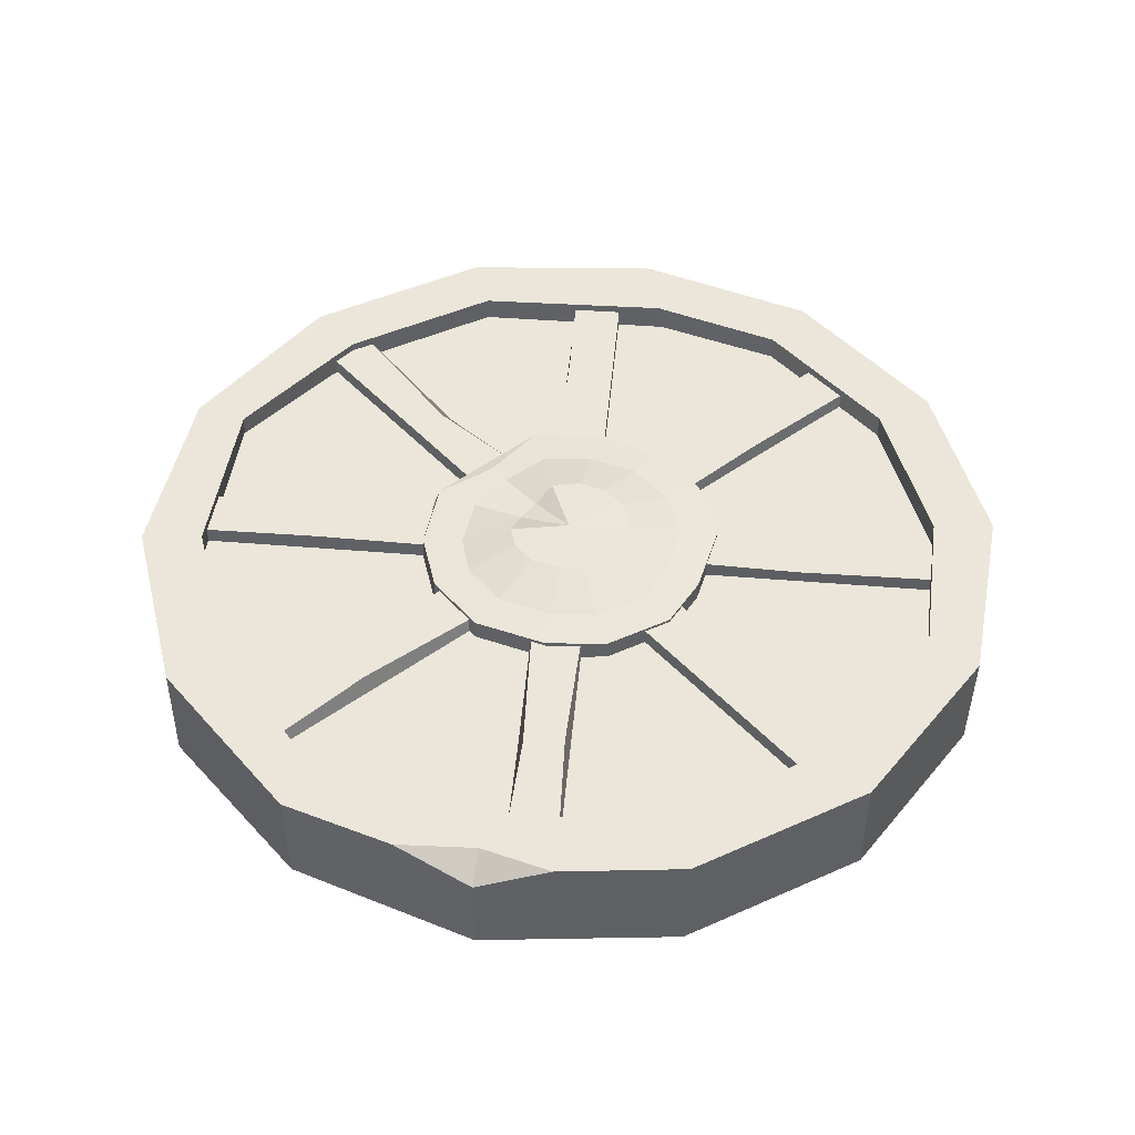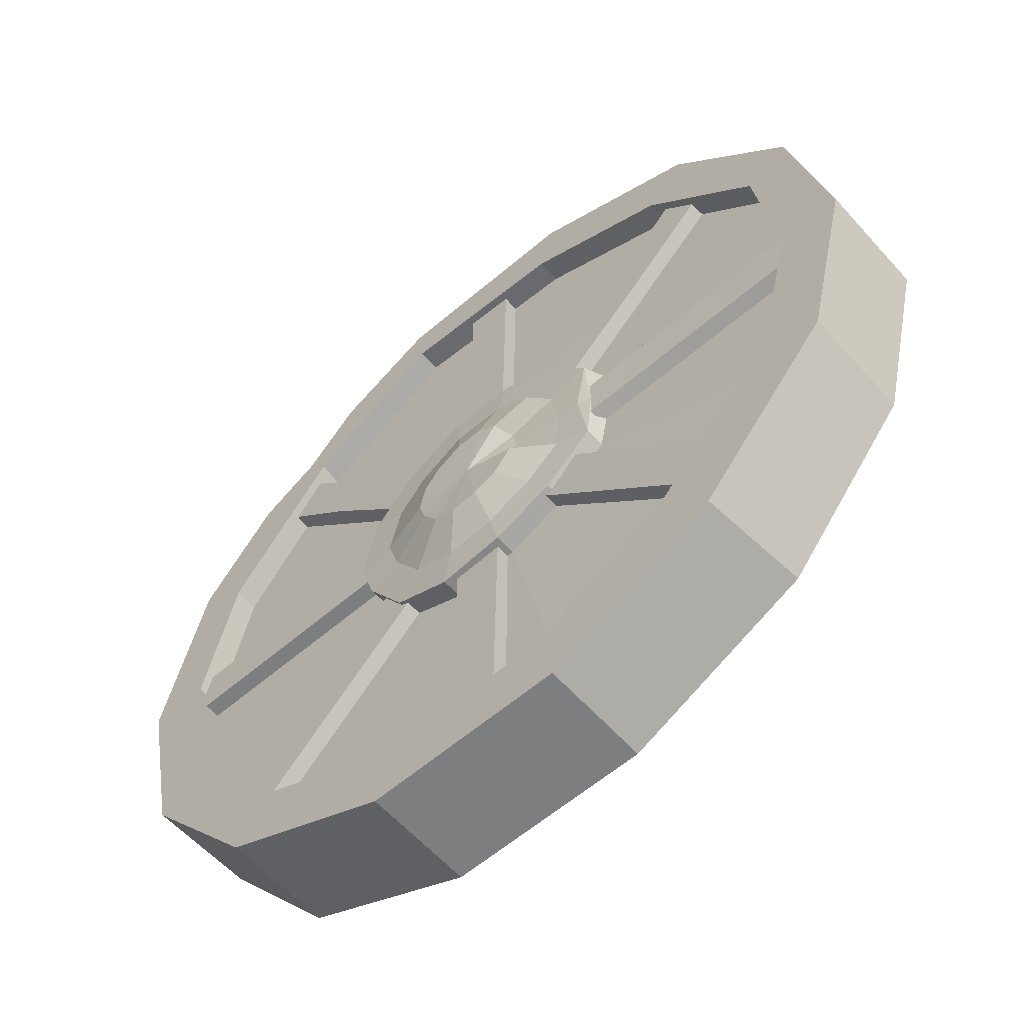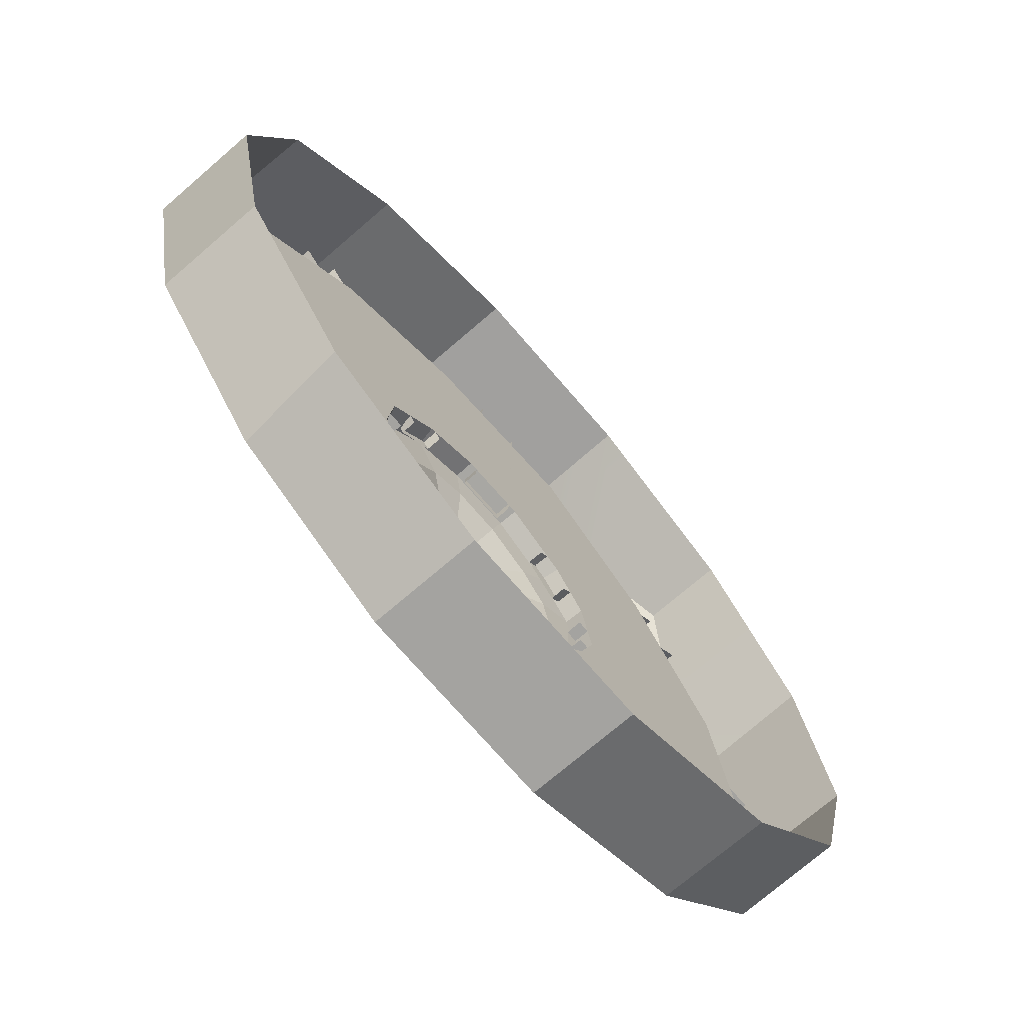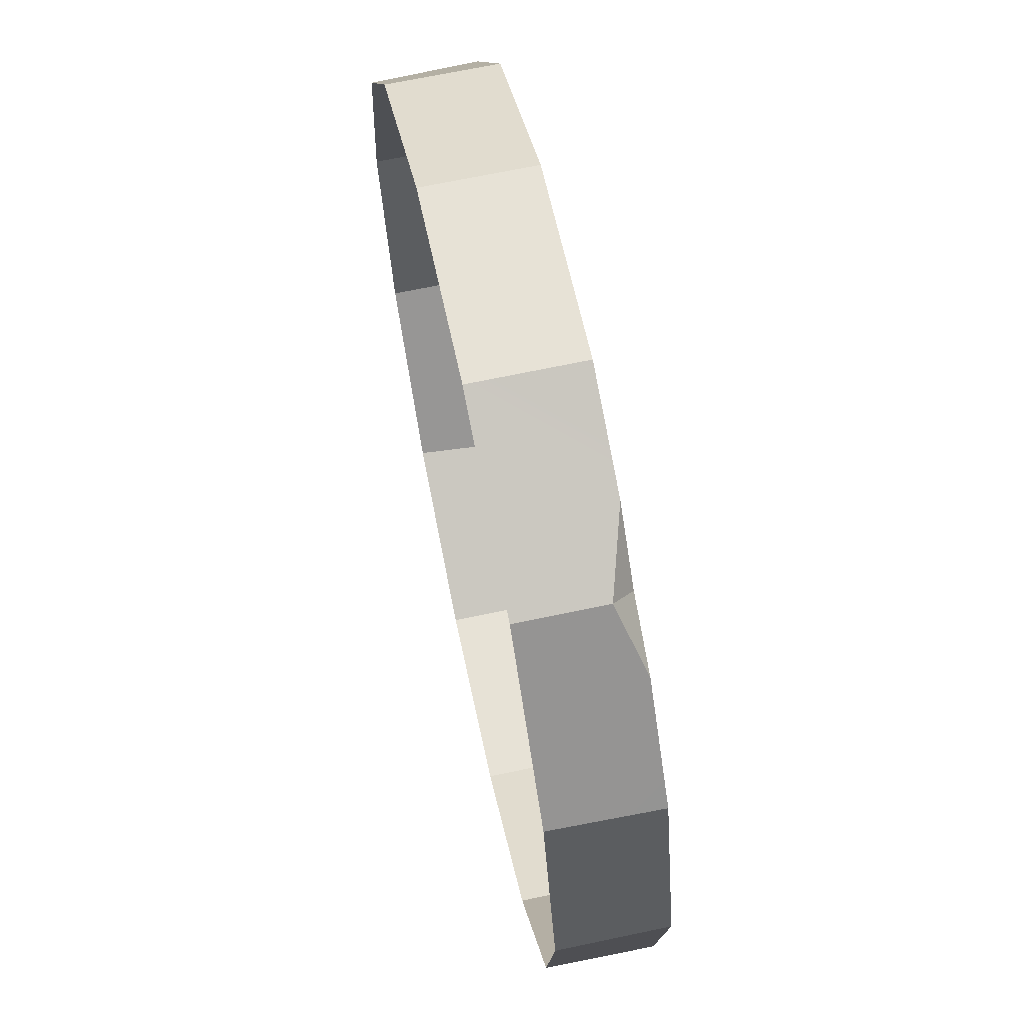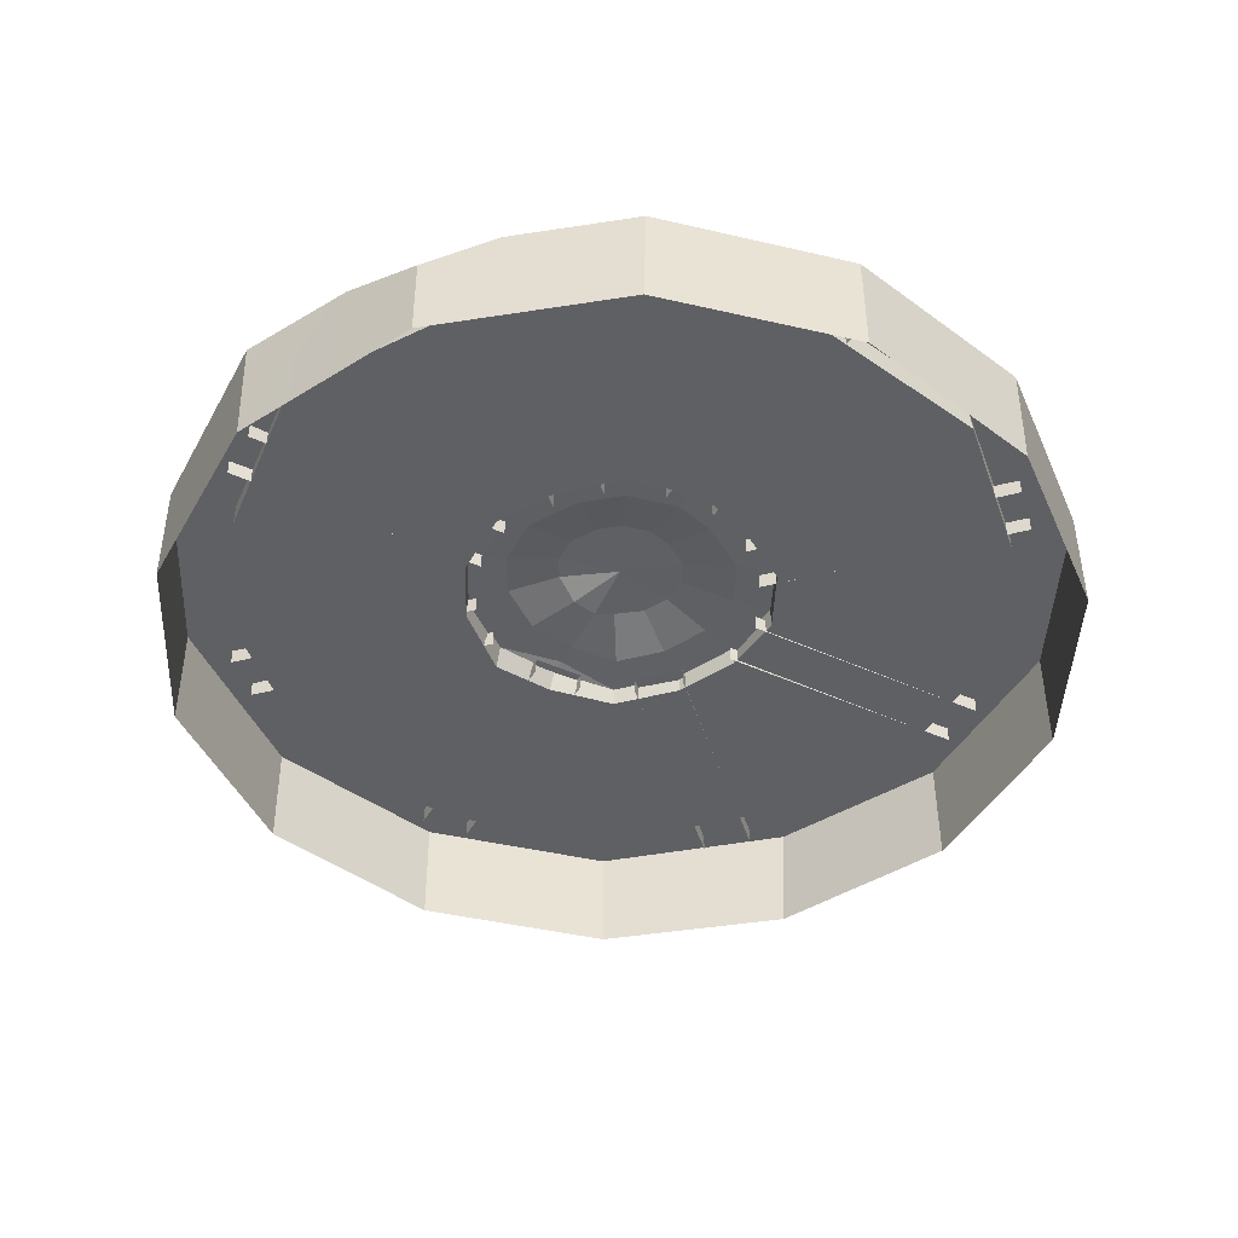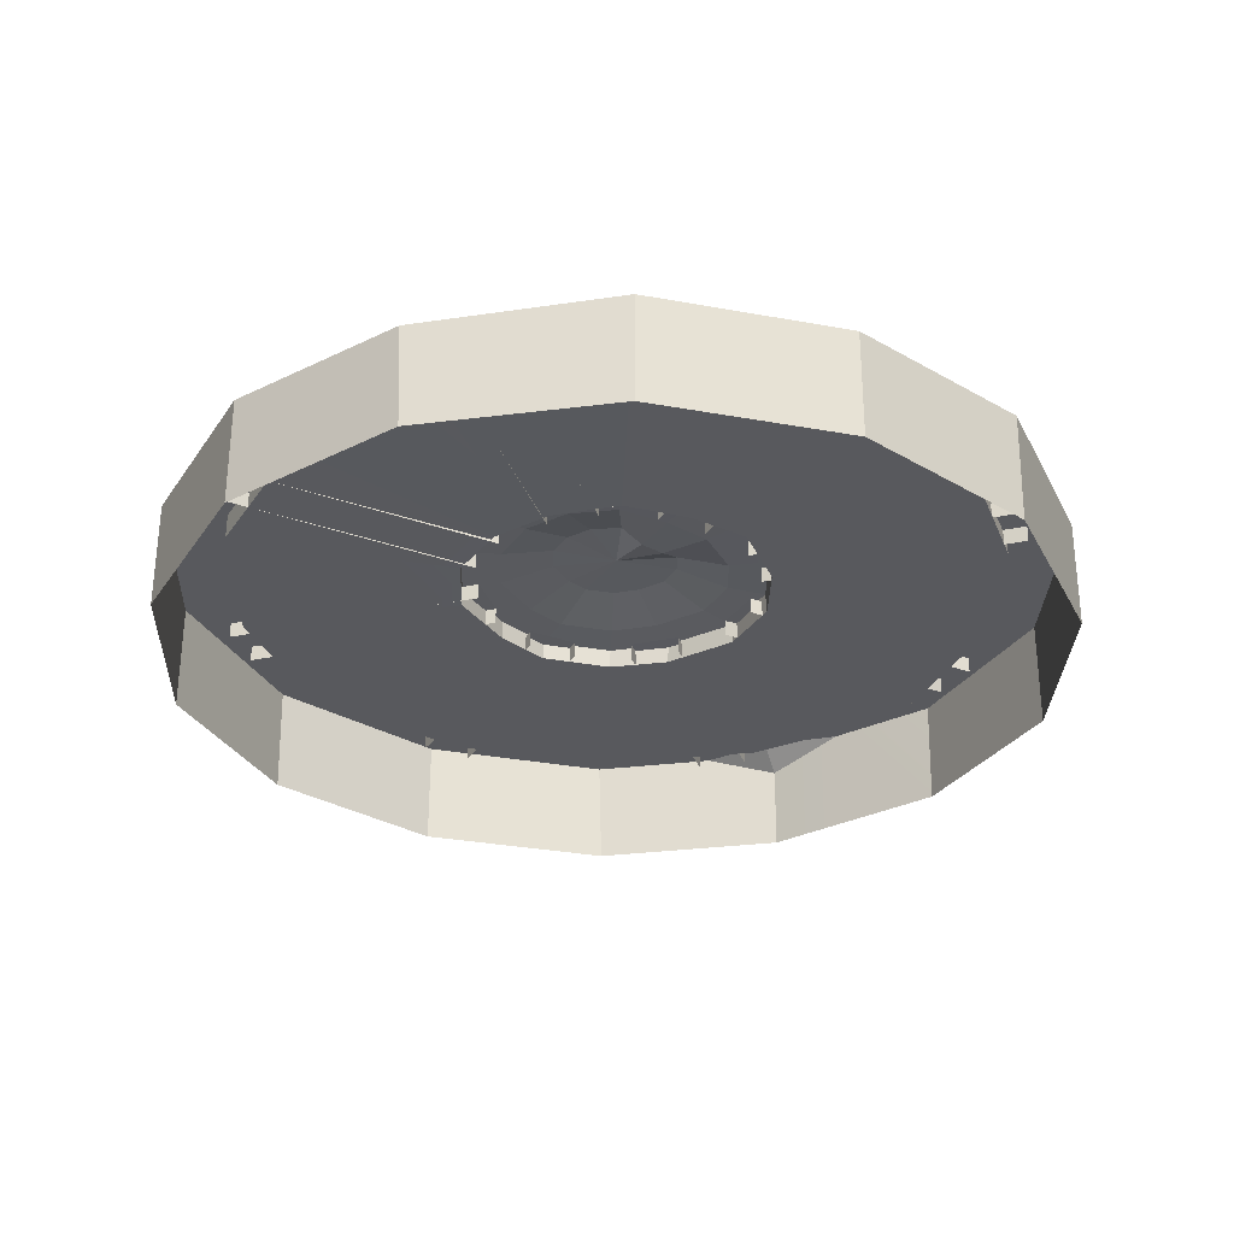
<metadata>
{"format":"obj","ext":"obj","renderer":"f3d","projection":"perspective","resolution":1024,"background":"white","views":[{"elev":44.8,"azim":50.1,"up":"+Y"},{"elev":-58.6,"azim":-140.0,"up":"+Z"},{"elev":-73.6,"azim":-50.8,"up":"+Z"},{"elev":62.3,"azim":76.4,"up":"+Z"},{"elev":-46.0,"azim":61.8,"up":"+Y"},{"elev":-27.9,"azim":-117.8,"up":"+Y"}]}
</metadata>
<code>
v 45.57 -8.876 -22.38
v 31.48 -8.136 -40.07
v 11.12 -7.356 -49.89
v -11.5 -6.69 -49.9
v -31.88 -6.271 -40.09
v -46 -6.182 -22.41
v -51.05 -6.439 -0.3556
v -46.03 -6.993 21.7
v -31.95 -7.734 39.39
v -11.58 -8.514 49.21
v 11.03 -9.18 49.22
v 31.42 -9.599 39.41
v 45.53 -9.688 21.73
v 50.58 -9.43 -0.3253
v 45.98 3.444 -22.37
v 31.83 4.183 -39.85
v 11.46 4.963 -49.67
v -11.15 5.629 -49.68
v -30.58 6.021 -39.95
v -45.65 6.137 -22.19
v -50.7 5.88 -0.1391
v -46.03 5.336 21.88
v -31.6 4.585 39.61
v -11.24 3.805 49.43
v 11.59 3.126 49.82
v 46.01 2.632 21.64
v 50.93 2.888 -0.1089
v 39.77 3.595 -20.62
v 27.39 4.211 -34.29
v 9.872 4.882 -42.73
v -9.576 5.454 -42.74
v -23.74 5.737 -35.47
v -39.24 5.892 -19.1
v -43.59 5.67 -0.137
v -40.87 5.244 18.64
v -27.16 4.557 34.04
v -9.647 3.886 42.49
v 10.81 3.25 44.31
v 27.33 2.953 34.06
v 40.07 2.885 17.43
v 43.81 3.098 -0.111
v 39.75 0.822 -20.9
v 27.32 1.435 -34.33
v 9.807 2.106 -42.77
v -9.606 2.676 -42.72
v -23.1 2.942 -35.6
v -39.31 3.116 -19.14
v -43.65 2.894 -0.1776
v -41.37 2.483 18.51
v -27.23 1.781 34
v -9.712 1.11 42.45
v 10.91 0.4636 44.59
v 27.52 0.1695 34.03
v 40.11 0.1101 17.14
v 43.74 0.322 -0.1516
v 15.94 1.258 -6.558
v 11.17 1.536 -14
v 4.052 1.93 -17.49
v -3.514 2.286 -16.91
v -10.36 2.299 -13.64
v -15.98 2.221 -7.859
v -17.3 2.118 -0.1284
v -16.72 1.968 7.078
v -10.75 1.668 13.8
v -3.917 1.404 17.25
v 4.1 1.167 17.33
v 11.87 1.017 13.02
v 16.18 0.9913 7.545
v 17.95 1.086 -0.4026
v 16.02 3.46 -6.587
v 11.24 3.747 -13.99
v 4.287 4.255 -17.31
v -3.503 4.703 -16.96
v -10.42 4.642 -13.55
v -15.87 4.427 -7.822
v -16.09 3.899 -0.07196
v -15.58 4.135 7.238
v -10.25 3.856 13.86
v -3.828 3.632 17.14
v 4.094 3.414 17.29
v 11.62 3.253 13.04
v 16.19 3.193 7.651
v 18 3.286 -0.3166
v 12.08 3.714 -4.948
v 8.49 4.008 -10.51
v 3.269 4.517 -13
v -2.582 4.876 -12.73
v -7.778 4.794 -10.17
v -11.62 4.504 -5.867
v -11.88 4.328 -0.03012
v -10.86 4.197 5.461
v -7.093 4.04 10.43
v -2.689 3.936 12.88
v 3.121 3.794 12.99
v 8.775 3.653 9.797
v 12.2 3.559 5.747
v 13.56 3.585 -0.2384
v 6.703 5.371 -2.676
v 4.748 5.571 -5.709
v 0.2718 5.605 0.03026
v 1.899 5.835 -7.069
v -1.293 5.996 -6.923
v -4.112 5.973 -5.525
v -6.137 5.909 -2.68
v -6.01 4.526 -0.06254
v -5.423 4.475 2.882
v -3.652 5.583 5.717
v -1.205 5.591 7.054
v 1.821 5.528 7.111
v 4.905 5.438 5.369
v 6.775 5.364 3.159
v 7.515 5.33 -0.1066
v -2.828 2.54 -46.15
v -2.905 0.8475 45.82
v -2.774 4.379 -46.12
v -2.851 2.686 45.85
v 3.054 4.208 -46.11
v 2.977 2.515 45.85
v 3 2.369 -46.15
v 2.923 0.6759 45.82
v -34.49 3.186 -30.63
v 30.46 0.07558 34.42
v -34.44 5.025 -30.6
v 30.52 1.914 34.46
v -30.32 4.979 -34.72
v 34.64 1.869 30.33
v -30.37 3.141 -34.75
v 34.59 0.03016 30.3
v -45.93 2.907 2.737
v 46.02 0.2014 2.764
v -45.87 4.746 2.771
v 46.07 2.04 2.798
v -45.87 4.854 -3.059
v 46.08 2.148 -3.032
v -45.92 3.015 -3.093
v 46.02 0.3087 -3.066
v 30.52 1.348 -34.73
v -34.55 2.065 30.28
v 30.58 3.187 -34.7
v -34.49 3.904 30.31
v 34.69 2.99 -30.57
v -30.37 3.707 34.44
v 34.64 1.151 -30.61
v -30.43 1.868 34.4
v 2.948 1.229 15.76
v 3.002 3.068 15.8
v -2.826 3.24 15.8
v -2.88 1.401 15.76
v 13.07 1.06 8.753
v 13.13 2.899 8.786
v 9.001 2.945 12.91
v 8.947 1.106 12.87
v 15.83 1.197 -3.075
v 15.89 3.036 -3.041
v 15.88 2.929 2.789
v 15.83 1.09 2.755
v 12.95 1.39 -8.935
v 13 3.229 -8.901
v 8.884 3.426 -13.02
v 8.83 1.587 -13.06
v 2.975 1.815 -16.07
v 3.029 3.654 -16.04
v -2.799 3.825 -16.04
v -2.854 1.987 -16.07
v -8.758 2.106 -13.11
v -8.704 3.945 -13.07
v -12.83 3.99 -8.953
v -12.88 2.151 -8.987
v -15.21 2.111 -3.084
v -15.15 3.95 -3.05
v -15.16 3.842 2.78
v -15.21 2.003 2.746
v -9.307 1.635 13.3
v -9.253 3.474 13.33
v -13.37 3.671 9.211
v -13.42 1.832 9.177
v -2.894 1.107 31.71
v -2.84 2.946 31.74
v 2.195 2.798 31.74
v 2.935 0.9357 31.71
v -23.32 1.941 19.06
v -23.28 3.574 19.5
v -19.63 3.399 23.15
v -19.2 1.744 23.19
v -26.7 2.449 -3.088
v -26.78 3.792 -1.839
v -26.65 4.18 2.776
v -26.7 2.342 2.743
v -19.78 2.633 -24.15
v -19.73 4.472 -24.11
v -23.31 4.592 -19.84
v -23.9 2.679 -20.02
v 2.985 2.042 -28.38
v 2.671 3.753 -28.19
v -2.789 4.052 -28.35
v -2.843 2.213 -28.38
v 21.83 1.292 -17.81
v 21.71 3.038 -17.27
v 17.59 3.235 -21.39
v 17.72 1.489 -21.94
v 31.23 0.6365 2.76
v 31.29 2.475 2.794
v 31.29 2.583 -3.036
v 31.24 0.7438 -3.07
v 19.8 0.5864 23.74
v 20.92 2.392 23.89
v 23.64 2.24 20.13
v 23.92 0.541 19.62
v 23.46 2.887 43.82
v 31.7 0.1734 39.59
v 37.05 2.688 32.95
v 29.7 2.829 37.03
v 7.351 0.8313 30.34
v 20.84 0.5314 25.06
v 25.35 0.6536 11.22
v 20.75 1.003 -0.3754
v 19.79 1.208 -9.981
v 13.05 1.524 -16.36
v 6.491 2.005 -28.21
v -4.751 2.365 -22.15
v -16.36 2.602 -23.98
v -18.27 2.309 -8.968
v -19.43 2.181 -0.1323
v -20.61 2.049 8.884
v -15.43 1.7 19.54
v -4.682 1.365 20.57
v -14.55 4.314 -0.04952
f 1 2 16 15
f 2 3 17 16
f 3 4 18 17
f 4 5 19 18
f 5 6 20 19
f 6 7 21 20
f 7 8 22 21
f 8 9 23 22
f 9 10 24 23
f 10 11 25 24
f 209 210 212
f 212 210 211
f 13 14 27 26
f 14 1 15 27
f 15 16 29 28
f 16 17 30 29
f 17 18 31 30
f 18 19 32 31
f 19 20 33 32
f 20 21 34 33
f 21 22 35 34
f 22 23 36 35
f 23 24 37 36
f 24 25 38 37
f 26 27 41 40
f 27 15 28 41
f 28 29 43 42
f 29 30 44 43
f 30 31 45 44
f 31 32 46 45
f 32 33 47 46
f 33 34 48 47
f 34 35 49 48
f 35 36 50 49
f 36 37 51 50
f 37 38 52 51
f 38 39 53 52
f 39 40 54 53
f 40 41 55 54
f 41 28 42 55
f 217 218 57 56
f 218 219 58 57
f 219 220 59 58
f 220 221 60 59
f 221 222 61 60
f 222 223 62 61
f 223 224 63 62
f 224 225 64 63
f 225 226 65 64
f 226 213 66 65
f 213 214 67 66
f 214 215 68 67
f 215 216 69 68
f 216 217 56 69
f 98 99 100
f 99 101 100
f 101 102 100
f 102 103 100
f 103 104 100
f 104 105 100
f 105 106 100
f 106 107 100
f 107 108 100
f 108 109 100
f 109 110 100
f 110 111 100
f 111 112 100
f 112 98 100
f 56 57 71 70
f 57 58 72 71
f 58 59 73 72
f 59 60 74 73
f 60 61 75 74
f 61 62 76 75
f 62 63 77 76
f 63 64 78 77
f 64 65 79 78
f 65 66 80 79
f 66 67 81 80
f 67 68 82 81
f 68 69 83 82
f 69 56 70 83
f 70 71 85 84
f 71 72 86 85
f 72 73 87 86
f 73 74 88 87
f 74 75 89 88
f 75 76 227
f 76 77 227
f 77 78 92 91
f 78 79 93 92
f 79 80 94 93
f 80 81 95 94
f 81 82 96 95
f 82 83 97 96
f 83 70 84 97
f 84 85 99 98
f 85 86 101 99
f 86 87 102 101
f 87 88 103 102
f 88 89 104 103
f 89 90 105 104
f 90 91 106 105
f 91 92 107 106
f 92 93 108 107
f 93 94 109 108
f 94 95 110 109
f 95 96 111 110
f 96 97 112 111
f 97 84 98 112
f 147 148 177 178
f 146 147 178 179
f 145 146 179 180
f 151 152 205 206
f 150 151 206 207
f 149 150 207 208
f 155 156 201 202
f 154 155 202 203
f 153 154 203 204
f 175 176 181 182
f 174 175 182 183
f 173 174 183 184
f 197 198 158 157
f 198 199 159 158
f 199 200 160 159
f 193 194 162 161
f 194 195 163 162
f 195 196 164 163
f 189 190 166 165
f 190 191 167 166
f 191 192 168 167
f 185 186 170 169
f 186 187 171 170
f 187 188 172 171
f 178 177 114 116
f 179 178 116 118
f 180 179 118 120
f 182 181 138 140
f 183 182 140 142
f 184 183 142 144
f 133 186 185 135
f 131 187 186 133
f 129 188 187 131
f 125 190 189 127
f 123 191 190 125
f 121 192 191 123
f 117 194 193 119
f 115 195 194 117
f 113 196 195 115
f 141 198 197 143
f 139 199 198 141
f 137 200 199 139
f 202 201 130 132
f 203 202 132 134
f 204 203 134 136
f 206 205 122 124
f 207 206 124 126
f 208 207 126 128
f 11 12 210 209
f 211 13 26
f 212 211 40 39
f 25 209 38
f 38 209 212 39
f 11 209 25
f 40 211 26
f 12 13 211 210
f 52 53 214 213
f 53 54 215 214
f 54 55 216 215
f 55 42 217 216
f 42 43 218 217
f 43 44 219 218
f 44 45 220 219
f 45 46 221 220
f 46 47 222 221
f 47 48 223 222
f 48 49 224 223
f 49 50 225 224
f 50 51 226 225
f 51 52 213 226
f 227 77 91 90
f 75 227 90 89

</code>
